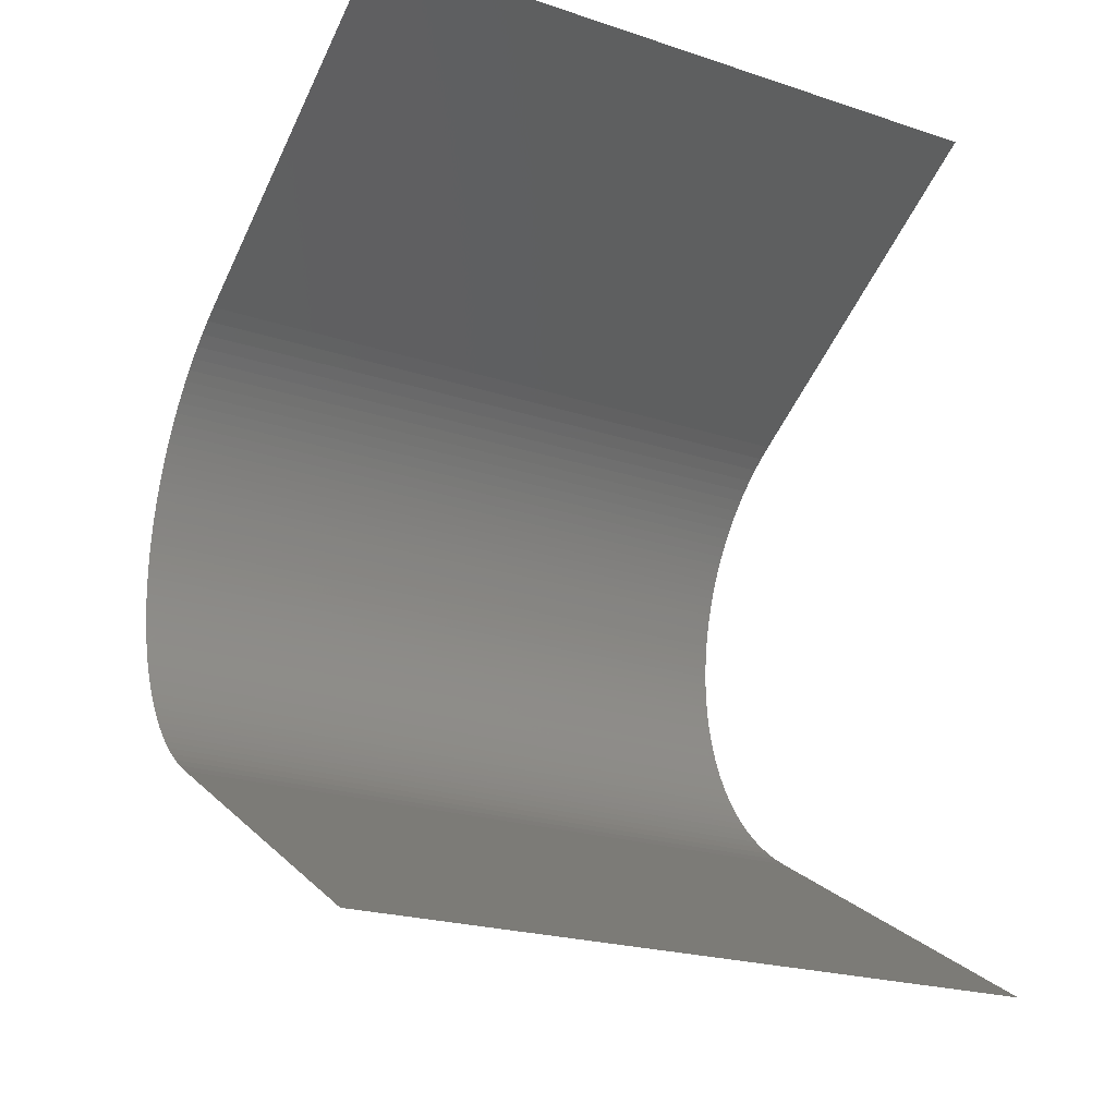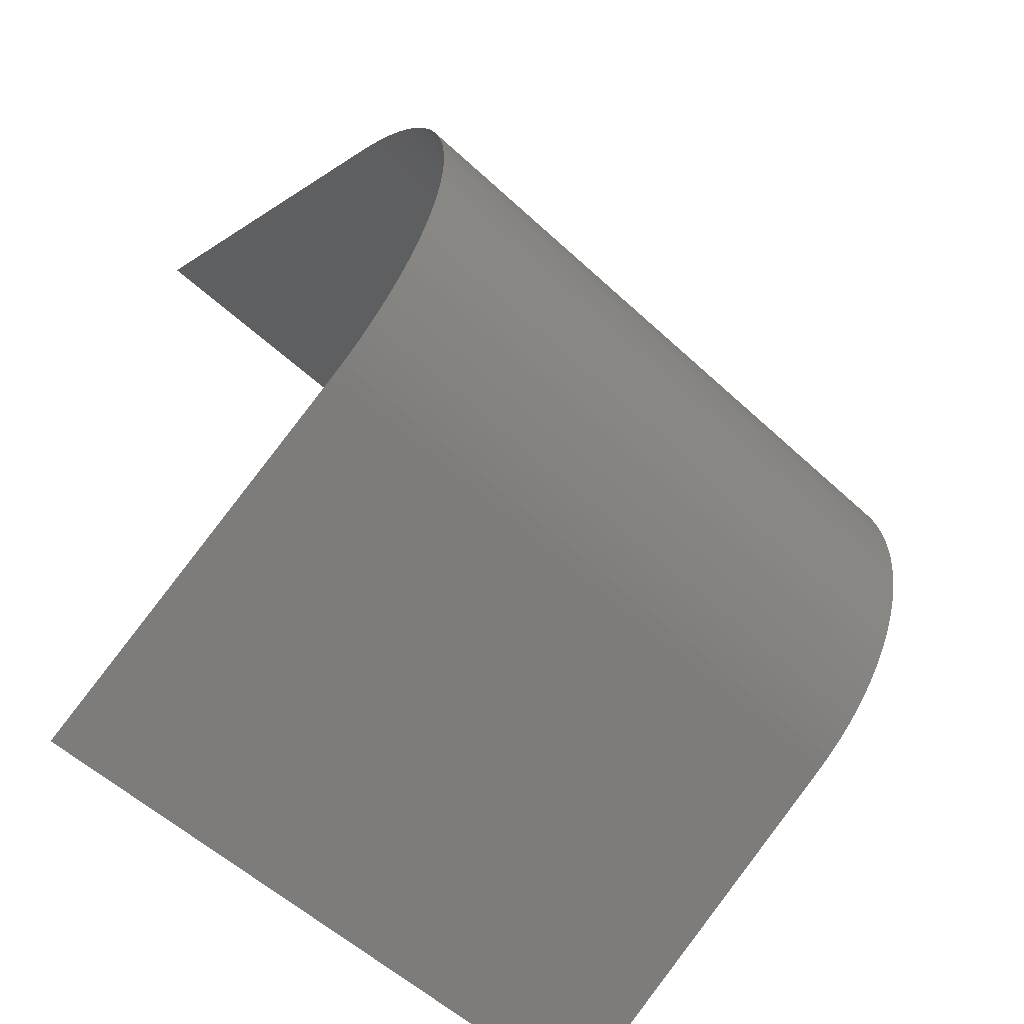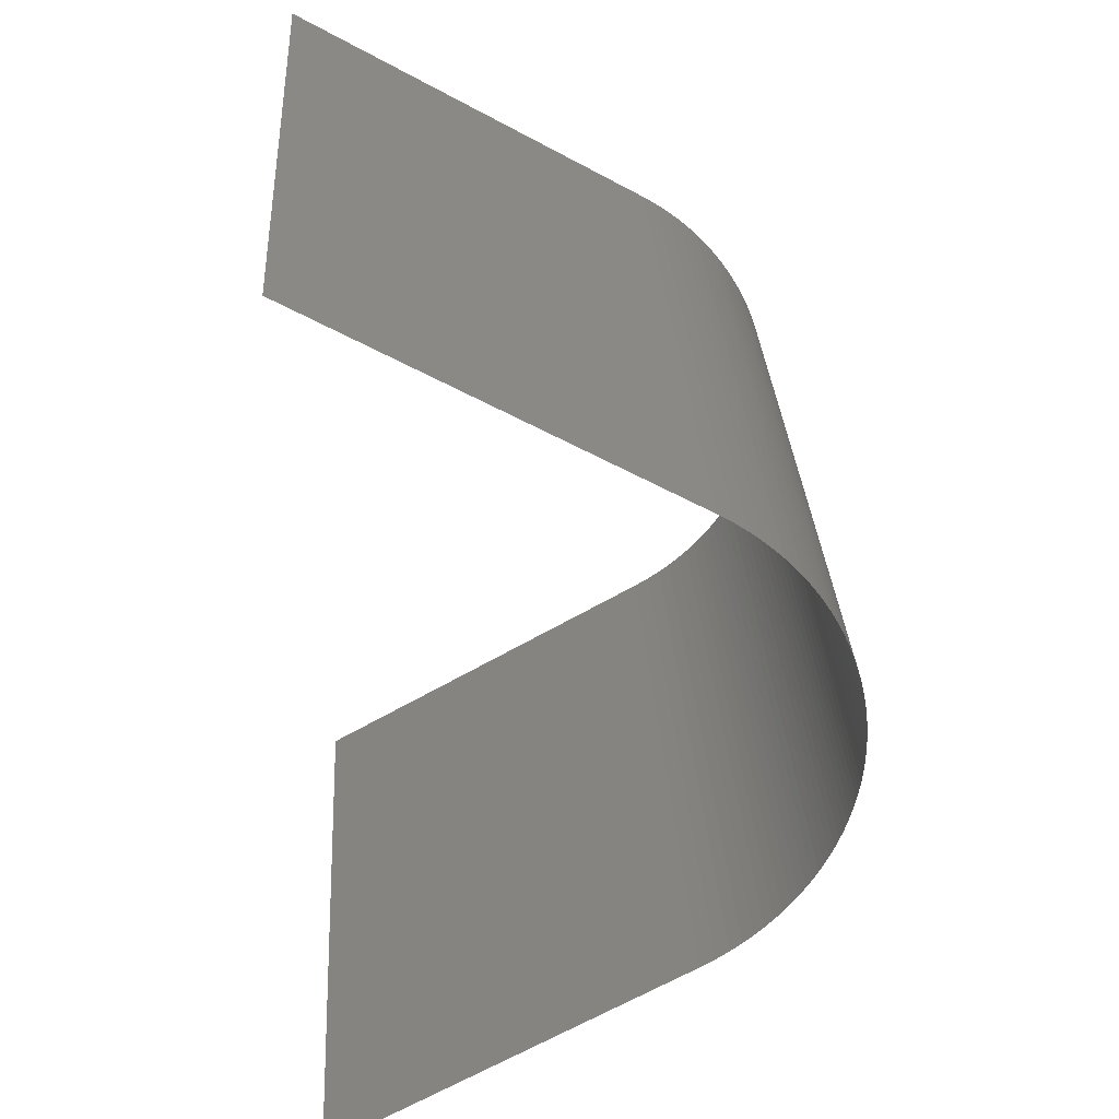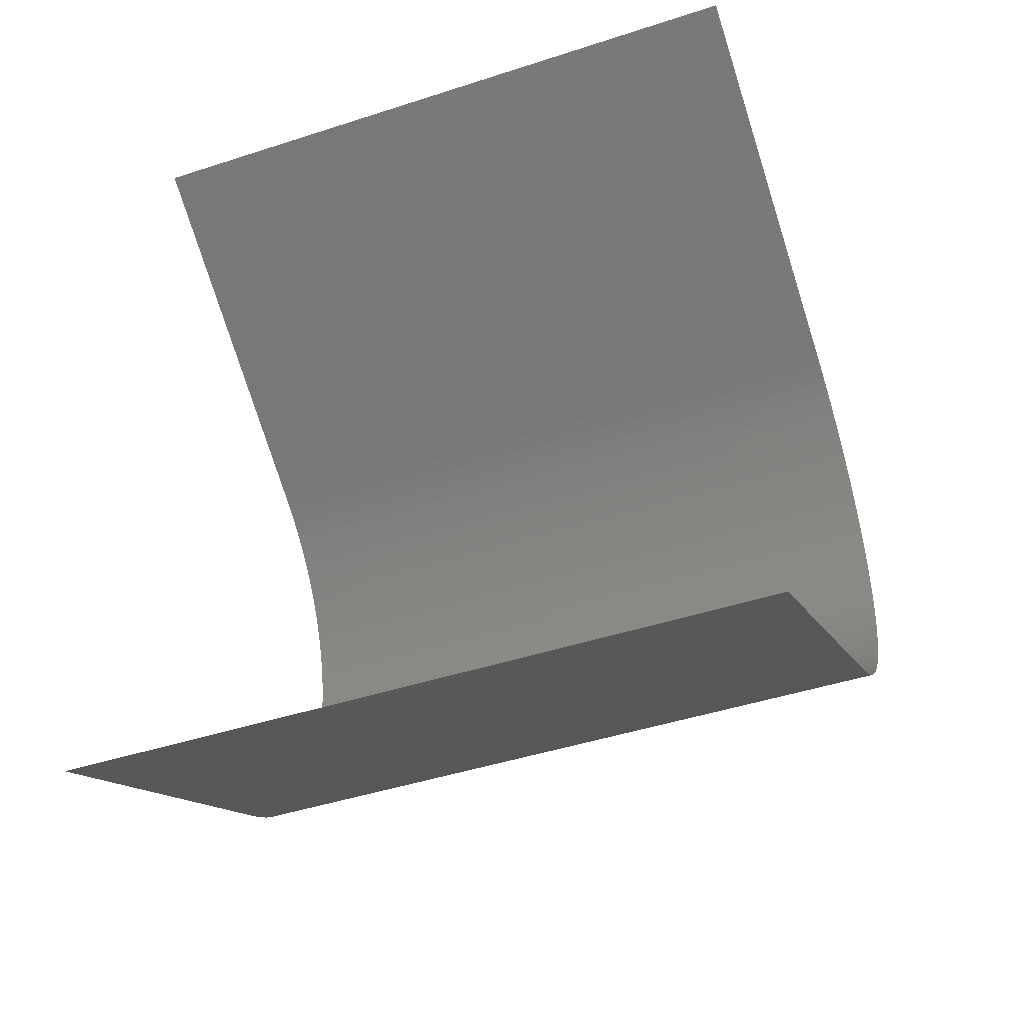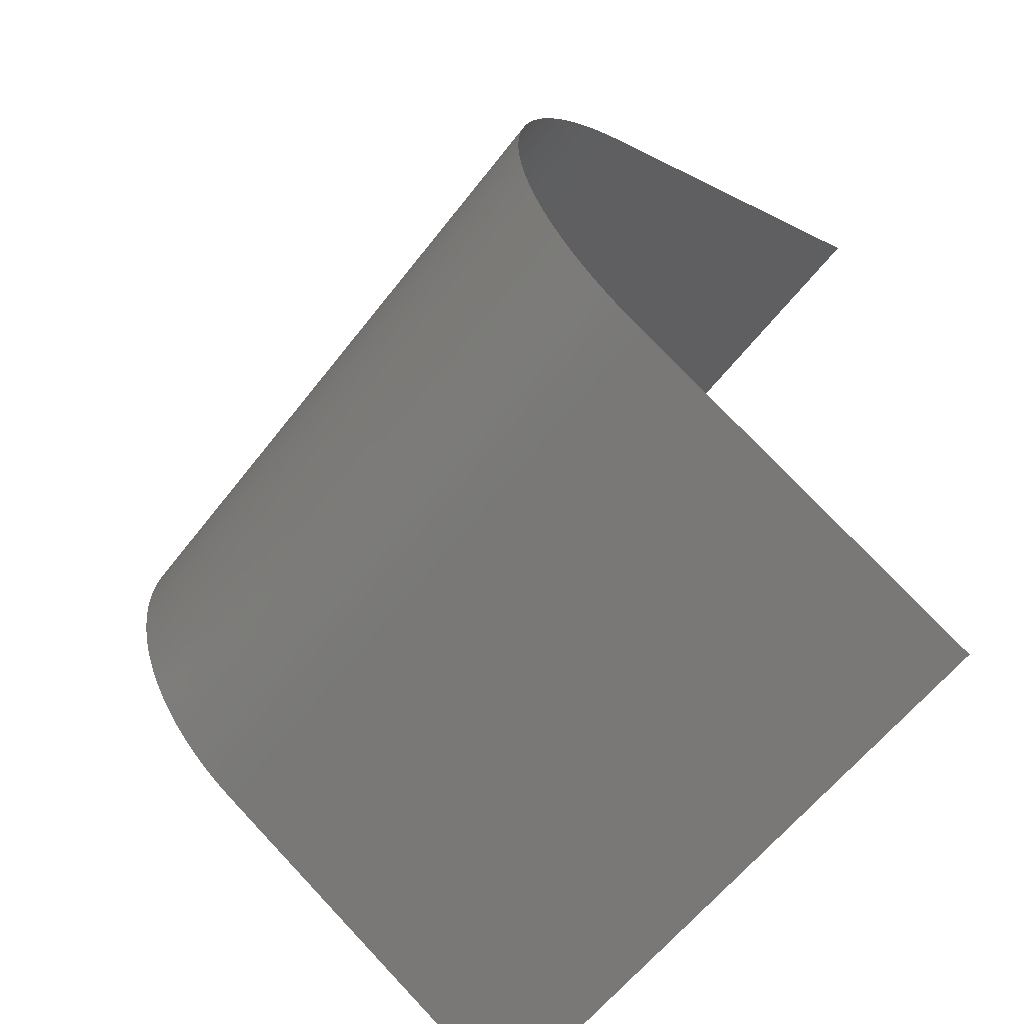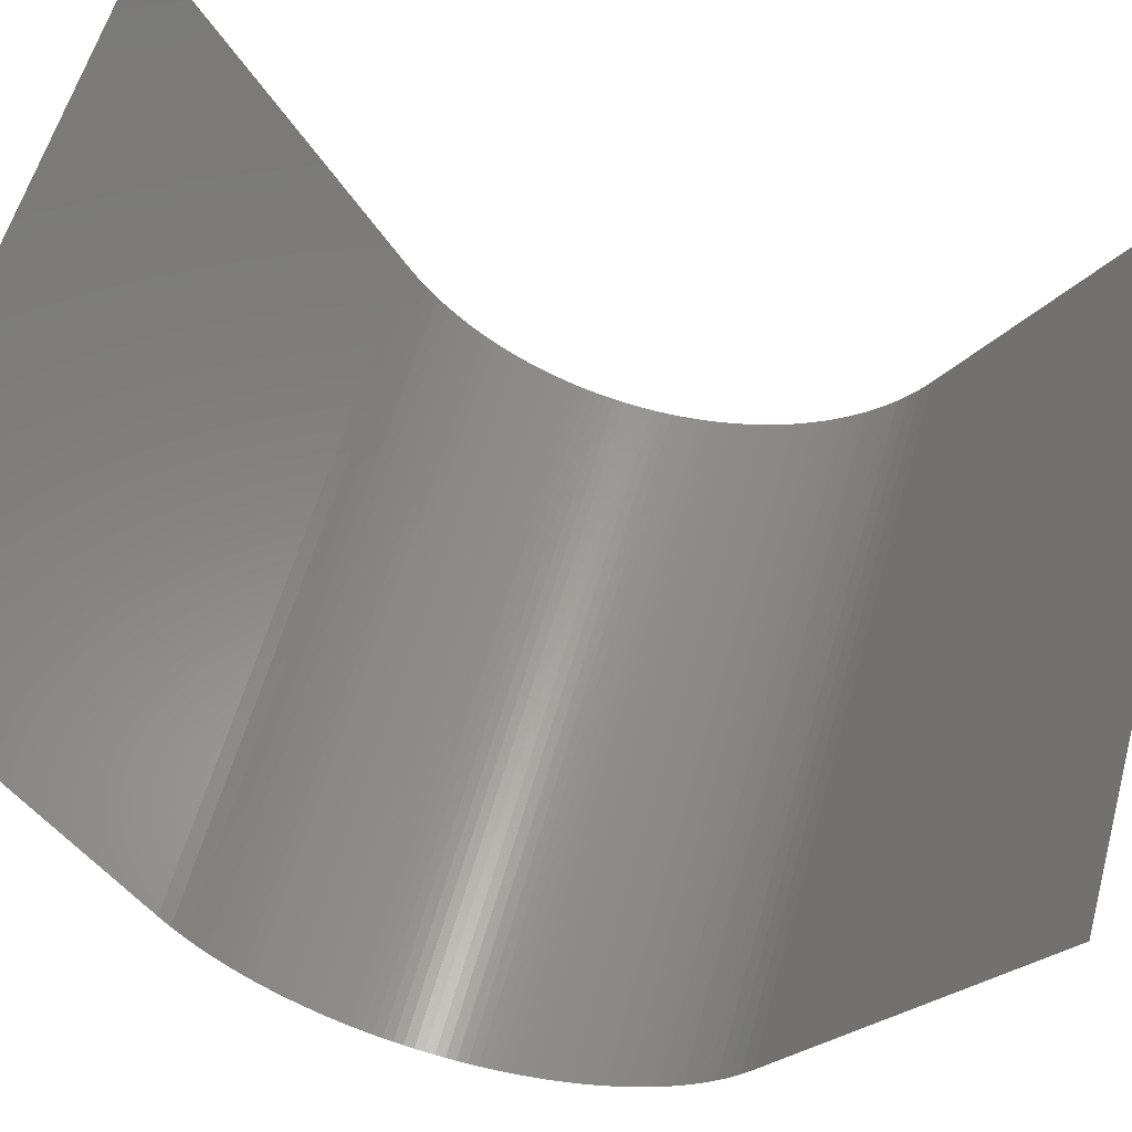
<metadata>
{"format":"stl","ext":"stl","renderer":"f3d","projection":"perspective","resolution":1024,"background":"white","views":[{"elev":-22.3,"azim":150.3,"up":"+Z"},{"elev":-55.8,"azim":-44.3,"up":"+Z"},{"elev":31.2,"azim":-93.5,"up":"+Z"},{"elev":-45.4,"azim":-159.5,"up":"+Z"},{"elev":-59.9,"azim":52.6,"up":"+Z"},{"elev":58.2,"azim":105.5,"up":"+Y"}]}
</metadata>
<code>
# stl→obj: 116 verts, 116 faces
v -1000 97.33 799.5
v -1000 -62.5 891.7
v -700 97.33 799.5
v -700 -62.5 891.7
v -1000 -68.97 895.7
v -700 -68.97 895.7
v -1000 -74.66 899.7
v -700 -74.66 899.7
v -1000 -79.75 903.7
v -700 -79.75 903.7
v -1000 -84.35 907.7
v -700 -84.35 907.7
v -1000 -88.52 911.7
v -700 -88.52 911.7
v -1000 -92.34 915.7
v -700 -92.34 915.7
v -1000 -95.84 919.7
v -700 -95.84 919.7
v -1000 -99.05 923.7
v -700 -99.05 923.7
v -1000 -102 927.7
v -700 -102 927.7
v -1000 -104.7 931.7
v -700 -104.7 931.7
v -1000 -107.2 935.7
v -700 -107.2 935.7
v -1000 -109.5 939.7
v -700 -109.5 939.7
v -1000 -111.6 943.7
v -700 -111.6 943.7
v -1000 -113.6 947.7
v -700 -113.6 947.7
v -1000 -115.3 951.7
v -700 -115.3 951.7
v -1000 -116.9 955.7
v -700 -116.9 955.7
v -1000 -118.3 959.7
v -700 -118.3 959.7
v -1000 -119.6 963.7
v -700 -119.6 963.7
v -1000 -120.8 967.7
v -700 -120.8 967.7
v -1000 -121.8 971.7
v -700 -121.8 971.7
v -1000 -122.6 975.7
v -700 -122.6 975.7
v -1000 -123.3 979.7
v -700 -123.3 979.7
v -1000 -123.9 983.7
v -700 -123.9 983.7
v -1000 -124.4 987.7
v -700 -124.4 987.7
v -1000 -124.7 991.7
v -700 -124.7 991.7
v -1000 -124.9 995.7
v -700 -124.9 995.7
v -1000 -125 999.7
v -700 -125 999.7
v -1000 -125 1000
v -700 -125 1000
v -1000 -124.9 1004
v -700 -124.9 1004
v -1000 -124.7 1008
v -700 -124.7 1008
v -1000 -124.4 1012
v -700 -124.4 1012
v -1000 -123.9 1016
v -700 -123.9 1016
v -1000 -123.3 1020
v -700 -123.3 1020
v -1000 -122.6 1024
v -700 -122.6 1024
v -1000 -121.8 1028
v -700 -121.8 1028
v -1000 -120.8 1032
v -700 -120.8 1032
v -1000 -119.6 1036
v -700 -119.6 1036
v -1000 -118.3 1040
v -700 -118.3 1040
v -1000 -116.9 1044
v -700 -116.9 1044
v -1000 -115.3 1048
v -700 -115.3 1048
v -1000 -113.6 1052
v -700 -113.6 1052
v -1000 -111.6 1056
v -700 -111.6 1056
v -1000 -109.5 1060
v -700 -109.5 1060
v -1000 -107.2 1064
v -700 -107.2 1064
v -1000 -104.7 1068
v -700 -104.7 1068
v -1000 -102 1072
v -700 -102 1072
v -1000 -99.05 1076
v -700 -99.05 1076
v -1000 -95.84 1080
v -700 -95.84 1080
v -1000 -92.34 1084
v -700 -92.34 1084
v -1000 -88.52 1088
v -700 -88.52 1088
v -1000 -84.35 1092
v -700 -84.35 1092
v -1000 -79.75 1096
v -700 -79.75 1096
v -1000 -74.66 1100
v -700 -74.66 1100
v -1000 -68.97 1104
v -700 -68.97 1104
v -1000 -62.5 1108
v -700 -62.5 1108
v -1000 97.33 1201
v -700 97.33 1201
f 1 2 3
f 4 2 3
f 2 5 4
f 6 5 4
f 5 7 6
f 8 7 6
f 7 9 8
f 10 9 8
f 9 11 10
f 12 11 10
f 11 13 12
f 14 13 12
f 13 15 14
f 16 15 14
f 15 17 16
f 18 17 16
f 17 19 18
f 20 19 18
f 19 21 20
f 22 21 20
f 21 23 22
f 24 23 22
f 23 25 24
f 26 25 24
f 25 27 26
f 28 27 26
f 27 29 28
f 30 29 28
f 29 31 30
f 32 31 30
f 31 33 32
f 34 33 32
f 33 35 34
f 36 35 34
f 35 37 36
f 38 37 36
f 37 39 38
f 40 39 38
f 39 41 40
f 42 41 40
f 41 43 42
f 44 43 42
f 43 45 44
f 46 45 44
f 45 47 46
f 48 47 46
f 47 49 48
f 50 49 48
f 49 51 50
f 52 51 50
f 51 53 52
f 54 53 52
f 53 55 54
f 56 55 54
f 55 57 56
f 58 57 56
f 57 59 58
f 60 59 58
f 59 59 60
f 60 59 60
f 59 61 60
f 62 61 60
f 61 63 62
f 64 63 62
f 63 65 64
f 66 65 64
f 65 67 66
f 68 67 66
f 67 69 68
f 70 69 68
f 69 71 70
f 72 71 70
f 71 73 72
f 74 73 72
f 73 75 74
f 76 75 74
f 75 77 76
f 78 77 76
f 77 79 78
f 80 79 78
f 79 81 80
f 82 81 80
f 81 83 82
f 84 83 82
f 83 85 84
f 86 85 84
f 85 87 86
f 88 87 86
f 87 89 88
f 90 89 88
f 89 91 90
f 92 91 90
f 91 93 92
f 94 93 92
f 93 95 94
f 96 95 94
f 95 97 96
f 98 97 96
f 97 99 98
f 100 99 98
f 99 101 100
f 102 101 100
f 101 103 102
f 104 103 102
f 103 105 104
f 106 105 104
f 105 107 106
f 108 107 106
f 107 109 108
f 110 109 108
f 109 111 110
f 112 111 110
f 111 113 112
f 114 113 112
f 113 115 114
f 116 115 114

</code>
